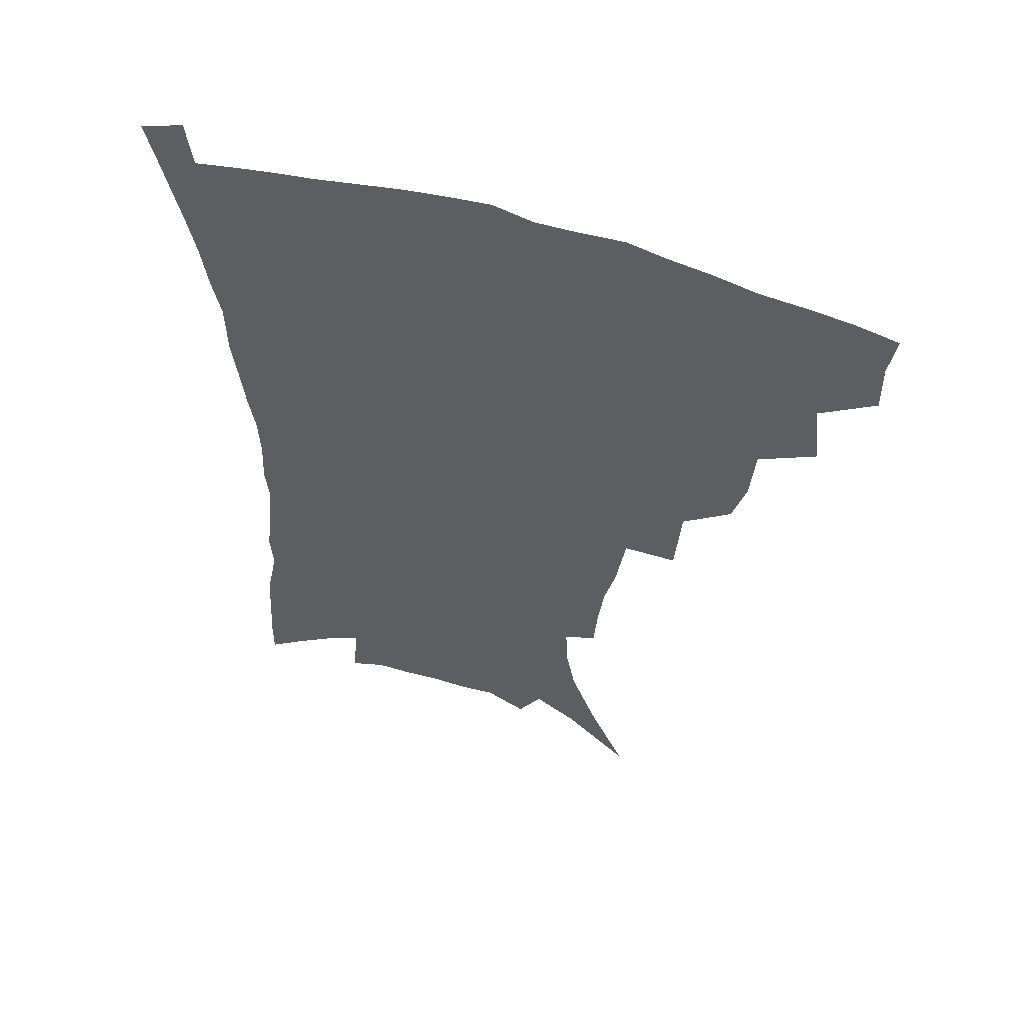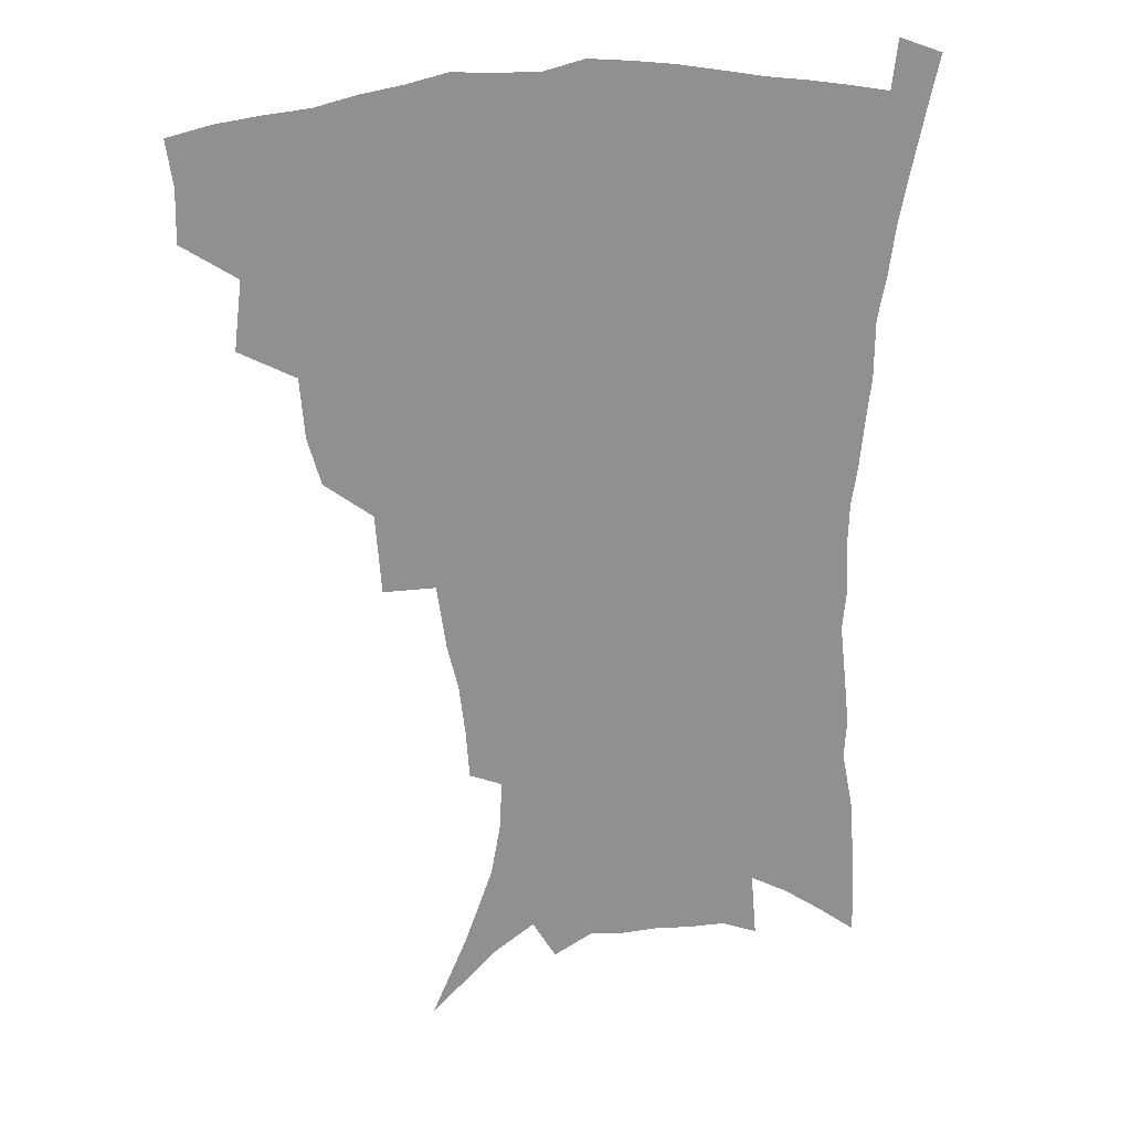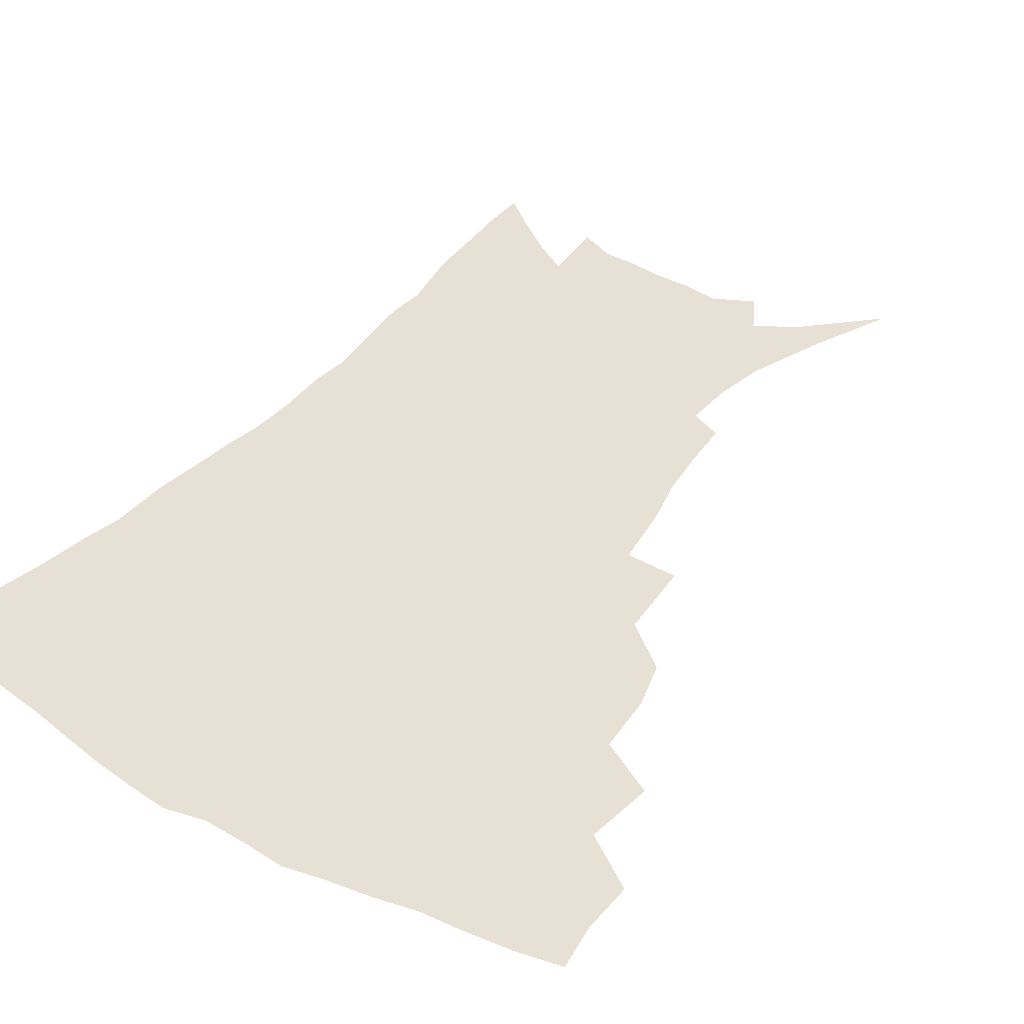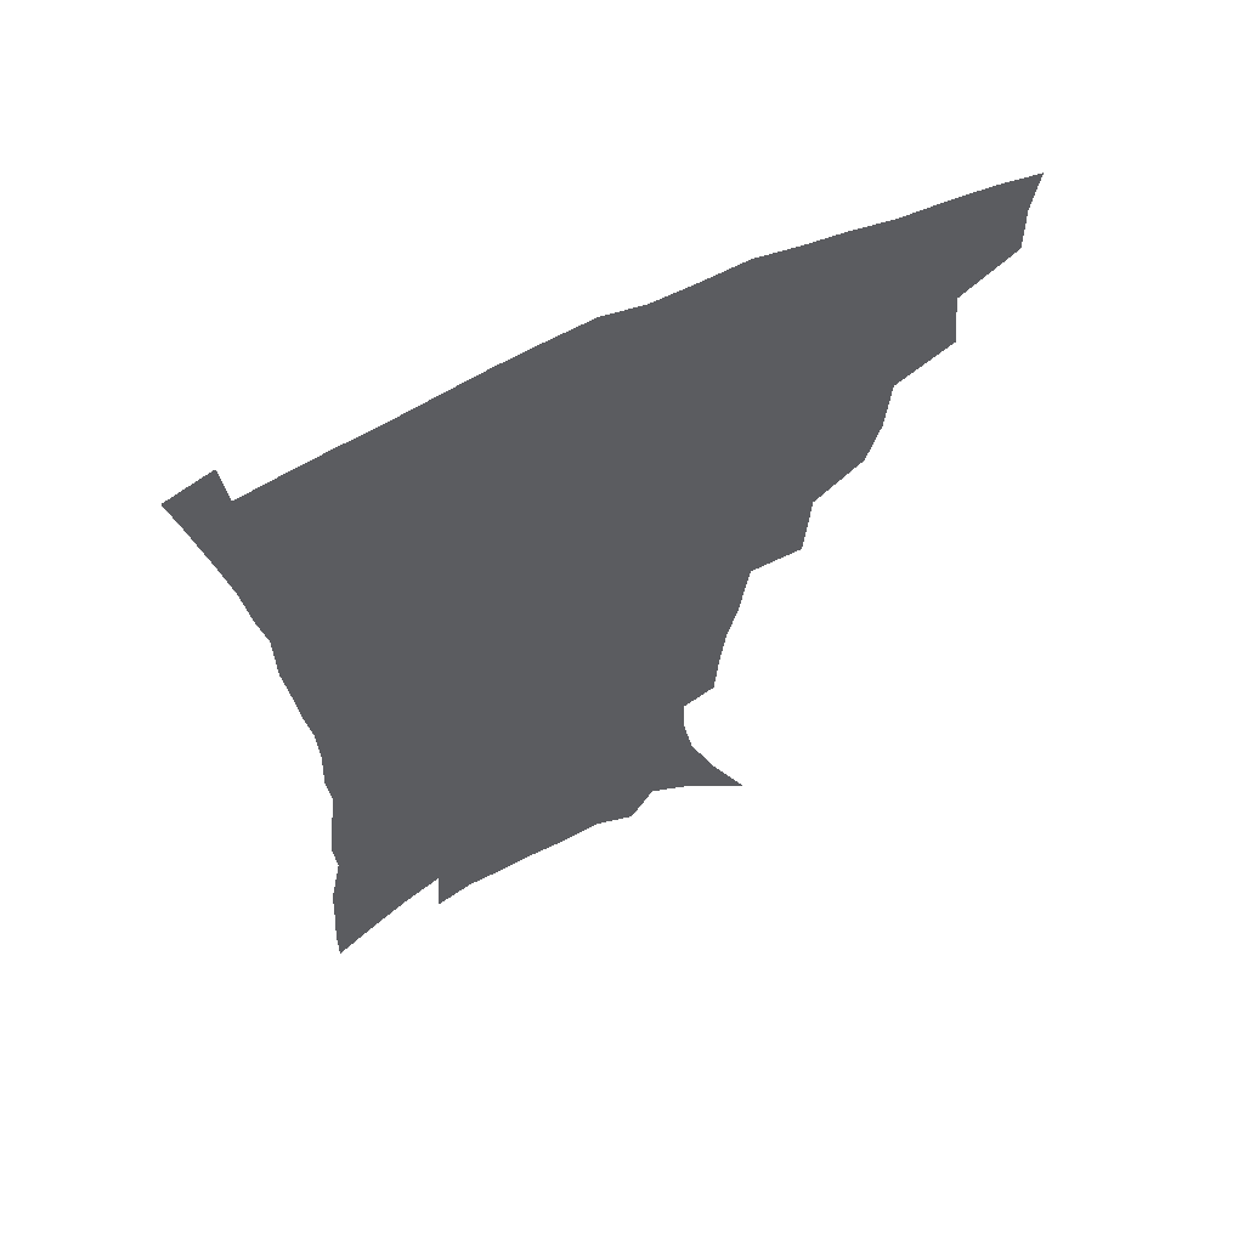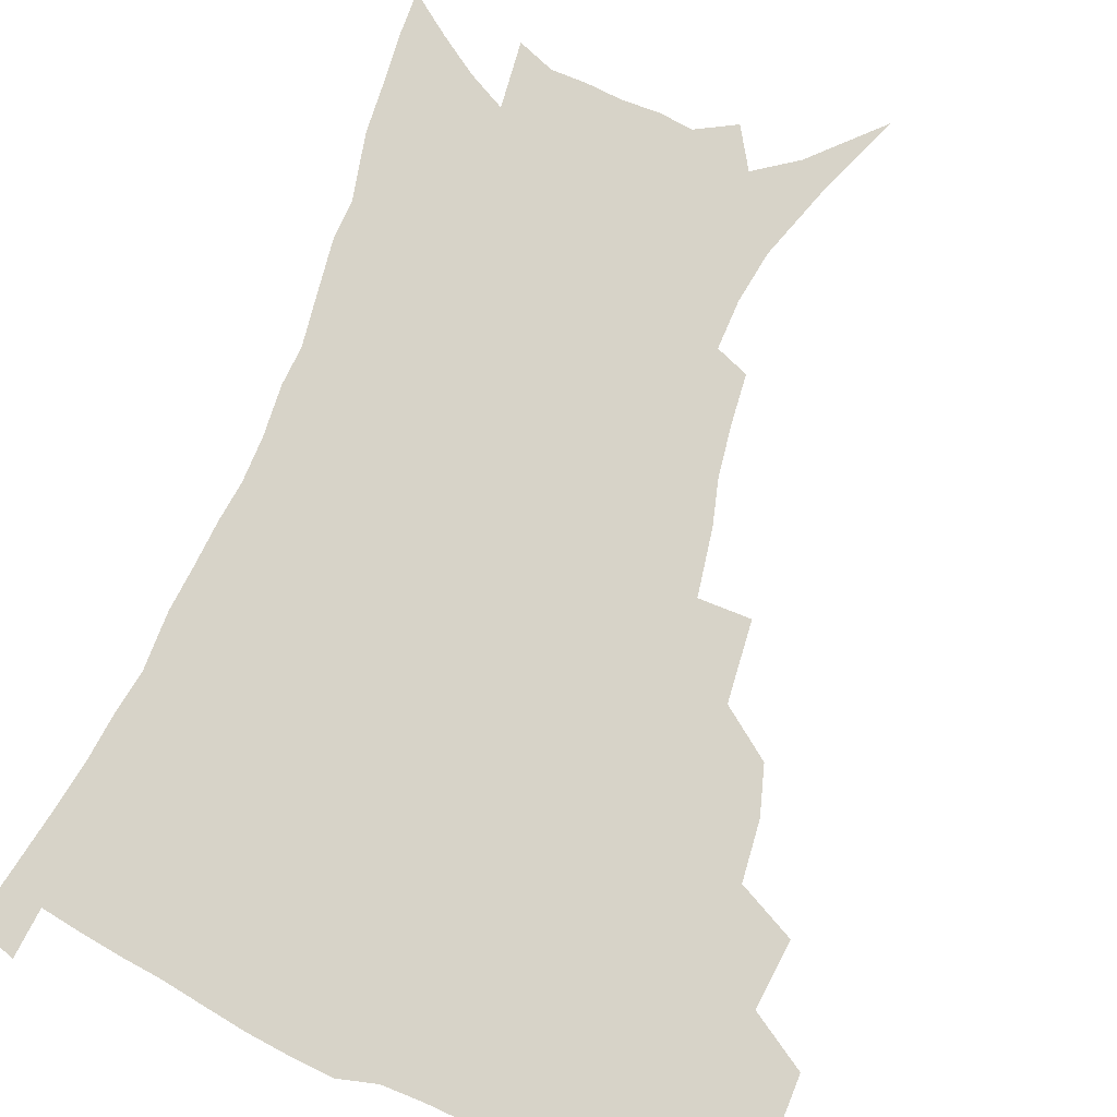
<metadata>
{"format":"obj","ext":"obj","renderer":"f3d","projection":"perspective","resolution":1024,"background":"white","views":[{"elev":57.2,"azim":-162.0,"up":"+Y"},{"elev":24.6,"azim":-13.6,"up":"+Y"},{"elev":39.3,"azim":-145.4,"up":"+Z"},{"elev":62.7,"azim":154.1,"up":"+Y"},{"elev":76.6,"azim":-159.3,"up":"+Z"}]}
</metadata>
<code>
v 440.1 395.1 0
v 440.5 413.1 0
v 438.3 428.8 0
v 456.1 358.7 0
v 459 382.4 0
v 456.9 398.5 0
v 456.3 415.1 0
v 453.2 432.2 0
v 481.9 310.5 0
v 477.3 327.2 0
v 475.6 348.1 0
v 476.8 370.4 0
v 475.1 386.5 0
v 473.3 401.9 0
v 471.3 417.1 0
v 468.5 434.1 0
v 500.6 269.4 0
v 498.6 297.4 0
v 496.5 321.5 0
v 494.3 339.3 0
v 493.6 358.5 0
v 492.1 374.4 0
v 490.4 389.6 0
v 488.4 404.3 0
v 486.2 419.3 0
v 483.8 435.5 0
v 529.3 195 0
v 528 212.6 0
v 525.9 230.2 0
v 522.2 245.9 0
v 518.9 269.1 0
v 514.9 289.3 0
v 512.2 309.1 0
v 509.3 325.1 0
v 508.1 343 0
v 507.8 361.7 0
v 506.6 377.4 0
v 504.9 392 0
v 503.1 406.3 0
v 501.1 420.6 0
v 498.2 438.8 0
v 514.1 97.63 0
v 526.7 126.9 0
v 536.6 154.3 0
v 539.9 172.6 0
v 540.7 190 0
v 540.2 210.5 0
v 538.4 227.4 0
v 535.8 244 0
v 532.9 262 0
v 530 281 0
v 527.7 300.3 0
v 526.6 319.6 0
v 525.2 335.6 0
v 523 349.8 0
v 522.6 366.3 0
v 521 380.1 0
v 519.1 394.1 0
v 517.2 408.3 0
v 515.3 422.9 0
v 512.7 441.1 0
v 536.9 119.9 0
v 544.6 143.8 0
v 549.9 166.2 0
v 551.2 184.2 0
v 550.5 200.5 0
v 550.4 222.6 0
v 548 236.8 0
v 545.7 253 0
v 543.6 271 0
v 541.1 286.9 0
v 539.7 306.5 0
v 538.5 321.9 0
v 537.8 339.2 0
v 536.6 353.7 0
v 535.8 368.1 0
v 535.5 382.6 0
v 533.2 396 0
v 531.8 409.9 0
v 529.7 425.4 0
v 527 444.2 0
v 551.8 129.8 0
v 559.5 157.1 0
v 561.6 177 0
v 561.2 192.2 0
v 560.9 211.6 0
v 560 230.2 0
v 558 245 0
v 556.4 262.3 0
v 554.2 276.2 0
v 552.5 292.8 0
v 551.1 308.1 0
v 550.9 326.6 0
v 550.5 342.2 0
v 549.5 356 0
v 548.8 369.6 0
v 548.6 383.9 0
v 547.5 397 0
v 546.5 410.4 0
v 544.5 425.6 0
v 542.1 443.2 0
v 560 115.4 0
v 567 141.7 0
v 570.2 162.5 0
v 571.6 182.6 0
v 571.2 199.5 0
v 570.4 217.1 0
v 569.2 233.7 0
v 567.8 249.3 0
v 566.5 265.6 0
v 565.1 281.5 0
v 563.8 296.8 0
v 563.7 315.2 0
v 562.5 328.2 0
v 562.9 345.3 0
v 562.2 357.8 0
v 562.3 372.1 0
v 561.6 384.9 0
v 560.7 398 0
v 560.1 411.3 0
v 558.9 425.6 0
v 556.7 442.8 0
v 573.9 122.6 0
v 578.7 146.2 0
v 580.9 167.8 0
v 581.1 184 0
v 580.7 201.9 0
v 579.8 221.5 0
v 579 239.9 0
v 577.6 252.8 0
v 576.8 269.2 0
v 575.8 283.8 0
v 574.9 299 0
v 574.9 317.3 0
v 574.9 332.5 0
v 574.7 345.9 0
v 574.6 359.2 0
v 575.1 373.5 0
v 574.5 385.7 0
v 574.5 398.6 0
v 573.6 412.2 0
v 572.6 426.5 0
v 570.5 446.1 0
v 586 120.9 0
v 589.7 148.5 0
v 590.8 168.4 0
v 590.8 186.7 0
v 590.4 205.4 0
v 589.7 219.2 0
v 587.8 243.9 0
v 587.7 256.4 0
v 587.3 270.5 0
v 586.5 286.5 0
v 586 301.6 0
v 586 318.3 0
v 586.2 333.4 0
v 586.6 346.6 0
v 586.7 359.3 0
v 587.2 373.3 0
v 587.5 385.9 0
v 587.7 398.8 0
v 587.7 411.9 0
v 586.5 427.4 0
v 585 444.7 0
v 598.9 121 0
v 600.5 148.3 0
v 600.8 168.6 0
v 600.6 188.3 0
v 600 206 0
v 599.6 219.9 0
v 599.1 236.3 0
v 598.2 252.1 0
v 597.3 271.4 0
v 597 287.7 0
v 596.9 302.6 0
v 597 318.5 0
v 597.5 331.7 0
v 598.2 347 0
v 598.9 359.9 0
v 599.7 373.3 0
v 600.5 385.9 0
v 600.9 398.7 0
v 601.1 412.1 0
v 600.6 426.8 0
v 599.7 442.8 0
v 611.7 119.6 0
v 611.5 147.2 0
v 611.3 166 0
v 610.6 186.5 0
v 609.9 204.3 0
v 609.3 222.7 0
v 608.7 239.2 0
v 608 257 0
v 607.6 270.8 0
v 607.3 287.4 0
v 607.5 302.1 0
v 608 316.6 0
v 608.7 332.1 0
v 609.6 345.5 0
v 610.7 359.8 0
v 611.8 372.8 0
v 613.1 385.2 0
v 614.5 397.9 0
v 615.6 410.5 0
v 615.5 424.8 0
v 615.1 440 0
v 624.4 119.2 0
v 623.1 142.2 0
v 621.7 164.7 0
v 621 182.9 0
v 619.9 202.6 0
v 618.9 222 0
v 618.3 238.5 0
v 618 254 0
v 617.7 269.9 0
v 618 284 0
v 618.1 299.6 0
v 619.1 313.4 0
v 619.4 331.8 0
v 620.9 344.2 0
v 622.1 358.9 0
v 623.8 370.9 0
v 625.5 383.9 0
v 627.1 396.6 0
v 628.7 409.4 0
v 630 422.5 0
v 630.3 437.1 0
v 637.1 113.8 0
v 635.1 137.5 0
v 633.5 157.7 0
v 631.5 180.1 0
v 630.2 199.2 0
v 628.9 218.5 0
v 628.7 233.8 0
v 629.3 247 0
v 627.7 267.4 0
v 628.3 281.1 0
v 628.6 296.4 0
v 630.6 308.1 0
v 631 325.6 0
v 632.4 339.8 0
v 633.2 356.2 0
v 635.7 368.4 0
v 637.7 383.5 0
v 639.6 395.1 0
v 641.6 407.8 0
v 643.4 420.7 0
v 644.4 435.2 0
v 648.1 130.1 0
v 644.9 153.4 0
v 643.3 172.7 0
v 641.6 192.3 0
v 639.9 211.6 0
v 639 229.1 0
v 639.2 243.8 0
v 639.3 259.4 0
v 639.1 275.8 0
v 640.1 289.7 0
v 640.7 306.4 0
v 642 321.1 0
v 644.4 333.8 0
v 645.7 349.6 0
v 647.6 364.5 0
v 649.3 380.4 0
v 651.8 393.2 0
v 654.4 405.7 0
v 656.6 418.8 0
v 658.4 432.8 0
v 661.6 120.4 0
v 658.9 141.7 0
v 656.3 162.7 0
v 654.6 181.7 0
v 652.7 200.9 0
v 651.5 218.8 0
v 650.8 235.6 0
v 650.7 251.4 0
v 651 266.9 0
v 650.9 283.9 0
v 652 298.9 0
v 654.9 311.4 0
v 655.6 329 0
v 656.8 345.7 0
v 659.4 360.2 0
v 661.7 374.9 0
v 664.6 389 0
v 667.3 403.2 0
v 669.9 416.5 0
v 672.4 430.2 0
v 674.4 447.5 0
v 675.6 109.3 0
v 675.4 125.8 0
v 674 144 0
v 673.1 161.3 0
v 668.5 184.9 0
v 669.4 198.7 0
v 667.4 217.4 0
v 665.2 236.7 0
v 666.5 250.3 0
v 665.6 268.6 0
v 666.1 284.7 0
v 668.3 298.8 0
v 669.9 315.1 0
v 671.8 331.3 0
v 672 351.9 0
v 674.9 366.8 0
v 677.3 384.2 0
v 680.3 399.6 0
v 683.3 413.6 0
v 686.3 427.4 0
v 689.6 441.8 0
f 5 6 1
f 1 6 2
f 6 7 2
f 2 7 3
f 7 8 3
f 11 12 4
f 4 12 5
f 12 13 5
f 5 13 6
f 13 14 6
f 6 14 7
f 14 15 7
f 7 15 8
f 15 16 8
f 18 19 9
f 9 19 10
f 19 20 10
f 10 20 11
f 20 21 11
f 11 21 12
f 21 22 12
f 12 22 13
f 22 23 13
f 13 23 14
f 23 24 14
f 14 24 15
f 24 25 15
f 15 25 16
f 25 26 16
f 31 32 17
f 17 32 18
f 32 33 18
f 18 33 19
f 33 34 19
f 19 34 20
f 34 35 20
f 20 35 21
f 35 36 21
f 21 36 22
f 36 37 22
f 22 37 23
f 37 38 23
f 23 38 24
f 38 39 24
f 24 39 25
f 39 40 25
f 25 40 26
f 40 41 26
f 46 47 27
f 27 47 28
f 47 48 28
f 28 48 29
f 48 49 29
f 29 49 30
f 49 50 30
f 30 50 31
f 50 51 31
f 31 51 32
f 51 52 32
f 32 52 33
f 52 53 33
f 33 53 34
f 53 54 34
f 34 54 35
f 54 55 35
f 35 55 36
f 55 56 36
f 36 56 37
f 56 57 37
f 37 57 38
f 57 58 38
f 38 58 39
f 58 59 39
f 39 59 40
f 59 60 40
f 40 60 41
f 60 61 41
f 42 62 43
f 62 63 43
f 43 63 44
f 63 64 44
f 44 64 45
f 64 65 45
f 45 65 46
f 65 66 46
f 46 66 47
f 66 67 47
f 47 67 48
f 67 68 48
f 48 68 49
f 68 69 49
f 49 69 50
f 69 70 50
f 50 70 51
f 70 71 51
f 51 71 52
f 71 72 52
f 52 72 53
f 72 73 53
f 53 73 54
f 73 74 54
f 54 74 55
f 74 75 55
f 55 75 56
f 75 76 56
f 56 76 57
f 76 77 57
f 57 77 58
f 77 78 58
f 58 78 59
f 78 79 59
f 59 79 60
f 79 80 60
f 60 80 61
f 80 81 61
f 62 82 63
f 82 83 63
f 63 83 64
f 83 84 64
f 64 84 65
f 84 85 65
f 65 85 66
f 85 86 66
f 66 86 67
f 86 87 67
f 67 87 68
f 87 88 68
f 68 88 69
f 88 89 69
f 69 89 70
f 89 90 70
f 70 90 71
f 90 91 71
f 71 91 72
f 91 92 72
f 72 92 73
f 92 93 73
f 73 93 74
f 93 94 74
f 74 94 75
f 94 95 75
f 75 95 76
f 95 96 76
f 76 96 77
f 96 97 77
f 77 97 78
f 97 98 78
f 78 98 79
f 98 99 79
f 79 99 80
f 99 100 80
f 80 100 81
f 100 101 81
f 102 103 82
f 82 103 83
f 103 104 83
f 83 104 84
f 104 105 84
f 84 105 85
f 105 106 85
f 85 106 86
f 106 107 86
f 86 107 87
f 107 108 87
f 87 108 88
f 108 109 88
f 88 109 89
f 109 110 89
f 89 110 90
f 110 111 90
f 90 111 91
f 111 112 91
f 91 112 92
f 112 113 92
f 92 113 93
f 113 114 93
f 93 114 94
f 114 115 94
f 94 115 95
f 115 116 95
f 95 116 96
f 116 117 96
f 96 117 97
f 117 118 97
f 97 118 98
f 118 119 98
f 98 119 99
f 119 120 99
f 99 120 100
f 120 121 100
f 100 121 101
f 121 122 101
f 102 123 103
f 123 124 103
f 103 124 104
f 124 125 104
f 104 125 105
f 125 126 105
f 105 126 106
f 126 127 106
f 106 127 107
f 127 128 107
f 107 128 108
f 128 129 108
f 108 129 109
f 129 130 109
f 109 130 110
f 130 131 110
f 110 131 111
f 131 132 111
f 111 132 112
f 132 133 112
f 112 133 113
f 133 134 113
f 113 134 114
f 134 135 114
f 114 135 115
f 135 136 115
f 115 136 116
f 136 137 116
f 116 137 117
f 137 138 117
f 117 138 118
f 138 139 118
f 118 139 119
f 139 140 119
f 119 140 120
f 140 141 120
f 120 141 121
f 141 142 121
f 121 142 122
f 142 143 122
f 123 144 124
f 144 145 124
f 124 145 125
f 145 146 125
f 125 146 126
f 146 147 126
f 126 147 127
f 147 148 127
f 127 148 128
f 148 149 128
f 128 149 129
f 149 150 129
f 129 150 130
f 150 151 130
f 130 151 131
f 151 152 131
f 131 152 132
f 152 153 132
f 132 153 133
f 153 154 133
f 133 154 134
f 154 155 134
f 134 155 135
f 155 156 135
f 135 156 136
f 156 157 136
f 136 157 137
f 157 158 137
f 137 158 138
f 158 159 138
f 138 159 139
f 159 160 139
f 139 160 140
f 160 161 140
f 140 161 141
f 161 162 141
f 141 162 142
f 162 163 142
f 142 163 143
f 163 164 143
f 144 165 145
f 165 166 145
f 145 166 146
f 166 167 146
f 146 167 147
f 167 168 147
f 147 168 148
f 168 169 148
f 148 169 149
f 169 170 149
f 149 170 150
f 170 171 150
f 150 171 151
f 171 172 151
f 151 172 152
f 172 173 152
f 152 173 153
f 173 174 153
f 153 174 154
f 174 175 154
f 154 175 155
f 175 176 155
f 155 176 156
f 176 177 156
f 156 177 157
f 177 178 157
f 157 178 158
f 178 179 158
f 158 179 159
f 179 180 159
f 159 180 160
f 180 181 160
f 160 181 161
f 181 182 161
f 161 182 162
f 182 183 162
f 162 183 163
f 183 184 163
f 163 184 164
f 184 185 164
f 165 186 166
f 186 187 166
f 166 187 167
f 187 188 167
f 167 188 168
f 188 189 168
f 168 189 169
f 189 190 169
f 169 190 170
f 190 191 170
f 170 191 171
f 191 192 171
f 171 192 172
f 192 193 172
f 172 193 173
f 193 194 173
f 173 194 174
f 194 195 174
f 174 195 175
f 195 196 175
f 175 196 176
f 196 197 176
f 176 197 177
f 197 198 177
f 177 198 178
f 198 199 178
f 178 199 179
f 199 200 179
f 179 200 180
f 200 201 180
f 180 201 181
f 201 202 181
f 181 202 182
f 202 203 182
f 182 203 183
f 203 204 183
f 183 204 184
f 204 205 184
f 184 205 185
f 205 206 185
f 186 207 187
f 207 208 187
f 187 208 188
f 208 209 188
f 188 209 189
f 209 210 189
f 189 210 190
f 210 211 190
f 190 211 191
f 211 212 191
f 191 212 192
f 212 213 192
f 192 213 193
f 213 214 193
f 193 214 194
f 214 215 194
f 194 215 195
f 215 216 195
f 195 216 196
f 216 217 196
f 196 217 197
f 217 218 197
f 197 218 198
f 218 219 198
f 198 219 199
f 219 220 199
f 199 220 200
f 220 221 200
f 200 221 201
f 221 222 201
f 201 222 202
f 222 223 202
f 202 223 203
f 223 224 203
f 203 224 204
f 224 225 204
f 204 225 205
f 225 226 205
f 205 226 206
f 226 227 206
f 207 228 208
f 228 229 208
f 208 229 209
f 229 230 209
f 209 230 210
f 230 231 210
f 210 231 211
f 231 232 211
f 211 232 212
f 232 233 212
f 212 233 213
f 233 234 213
f 213 234 214
f 234 235 214
f 214 235 215
f 235 236 215
f 215 236 216
f 236 237 216
f 216 237 217
f 237 238 217
f 217 238 218
f 238 239 218
f 218 239 219
f 239 240 219
f 219 240 220
f 240 241 220
f 220 241 221
f 241 242 221
f 221 242 222
f 242 243 222
f 222 243 223
f 243 244 223
f 223 244 224
f 244 245 224
f 224 245 225
f 245 246 225
f 225 246 226
f 246 247 226
f 226 247 227
f 247 248 227
f 229 249 230
f 249 250 230
f 230 250 231
f 250 251 231
f 231 251 232
f 251 252 232
f 232 252 233
f 252 253 233
f 233 253 234
f 253 254 234
f 234 254 235
f 254 255 235
f 235 255 236
f 255 256 236
f 236 256 237
f 256 257 237
f 237 257 238
f 257 258 238
f 238 258 239
f 258 259 239
f 239 259 240
f 259 260 240
f 240 260 241
f 260 261 241
f 241 261 242
f 261 262 242
f 242 262 243
f 262 263 243
f 243 263 244
f 263 264 244
f 244 264 245
f 264 265 245
f 245 265 246
f 265 266 246
f 246 266 247
f 266 267 247
f 247 267 248
f 267 268 248
f 249 269 250
f 269 270 250
f 250 270 251
f 270 271 251
f 251 271 252
f 271 272 252
f 252 272 253
f 272 273 253
f 253 273 254
f 273 274 254
f 254 274 255
f 274 275 255
f 255 275 256
f 275 276 256
f 256 276 257
f 276 277 257
f 257 277 258
f 277 278 258
f 258 278 259
f 278 279 259
f 259 279 260
f 279 280 260
f 260 280 261
f 280 281 261
f 261 281 262
f 281 282 262
f 262 282 263
f 282 283 263
f 263 283 264
f 283 284 264
f 264 284 265
f 284 285 265
f 265 285 266
f 285 286 266
f 266 286 267
f 286 287 267
f 267 287 268
f 287 288 268
f 269 290 270
f 290 291 270
f 270 291 271
f 291 292 271
f 271 292 272
f 292 293 272
f 272 293 273
f 293 294 273
f 273 294 274
f 294 295 274
f 274 295 275
f 295 296 275
f 275 296 276
f 296 297 276
f 276 297 277
f 297 298 277
f 277 298 278
f 298 299 278
f 278 299 279
f 299 300 279
f 279 300 280
f 300 301 280
f 280 301 281
f 301 302 281
f 281 302 282
f 302 303 282
f 282 303 283
f 303 304 283
f 283 304 284
f 304 305 284
f 284 305 285
f 305 306 285
f 285 306 286
f 306 307 286
f 286 307 287
f 307 308 287
f 287 308 288
f 308 309 288
f 288 309 289
f 309 310 289

</code>
